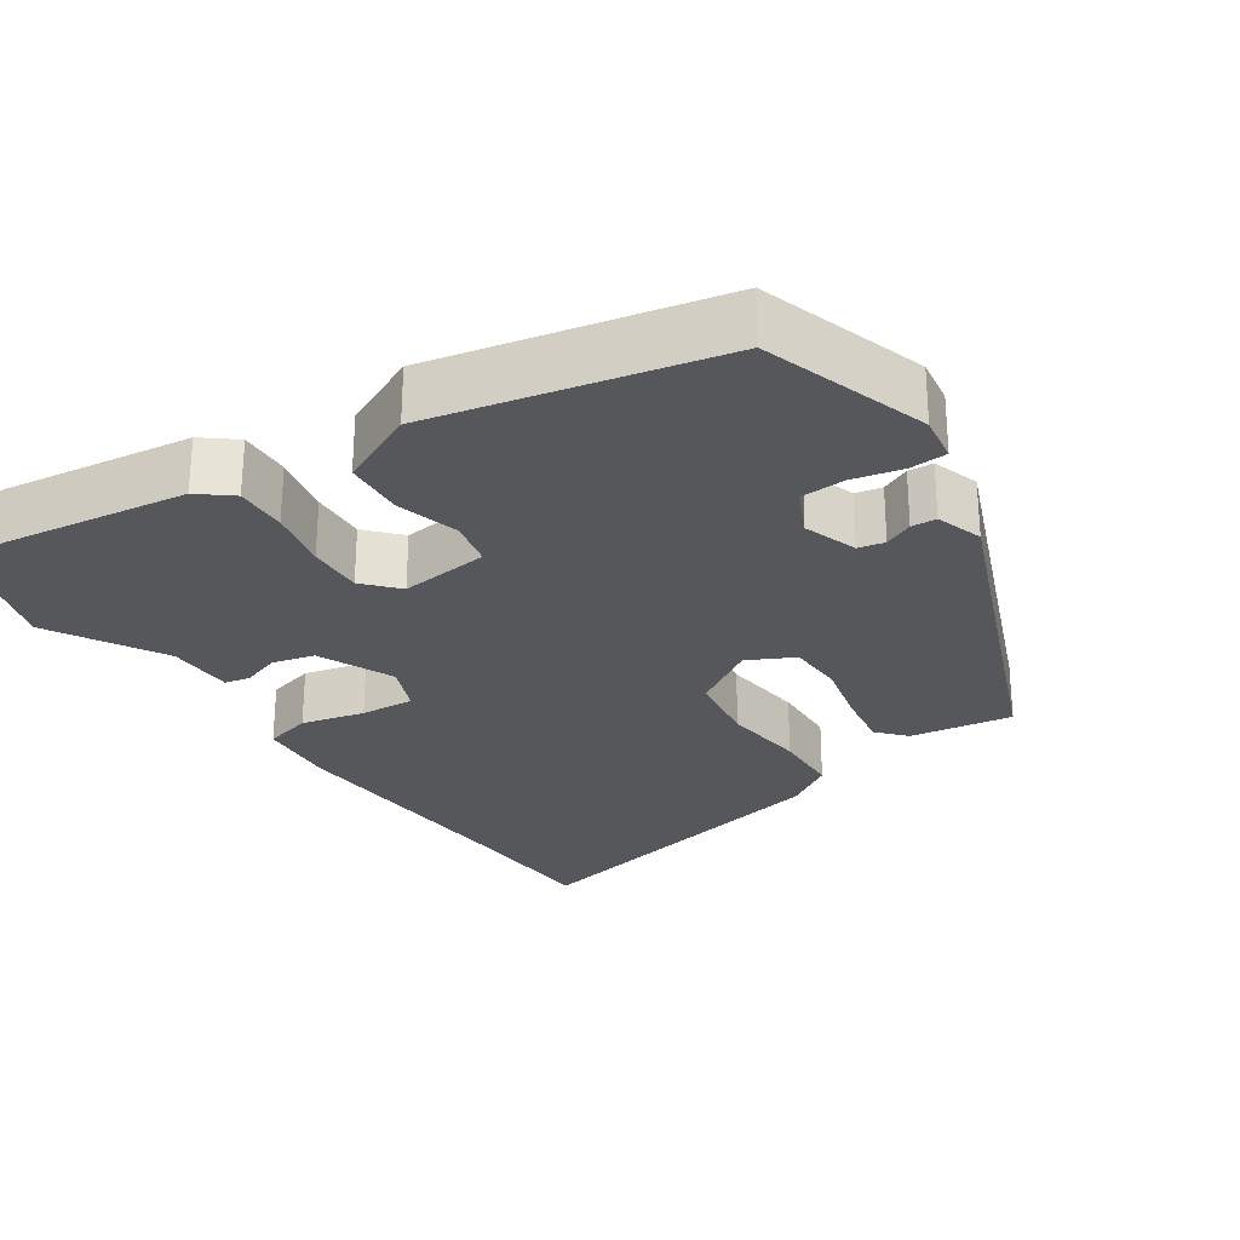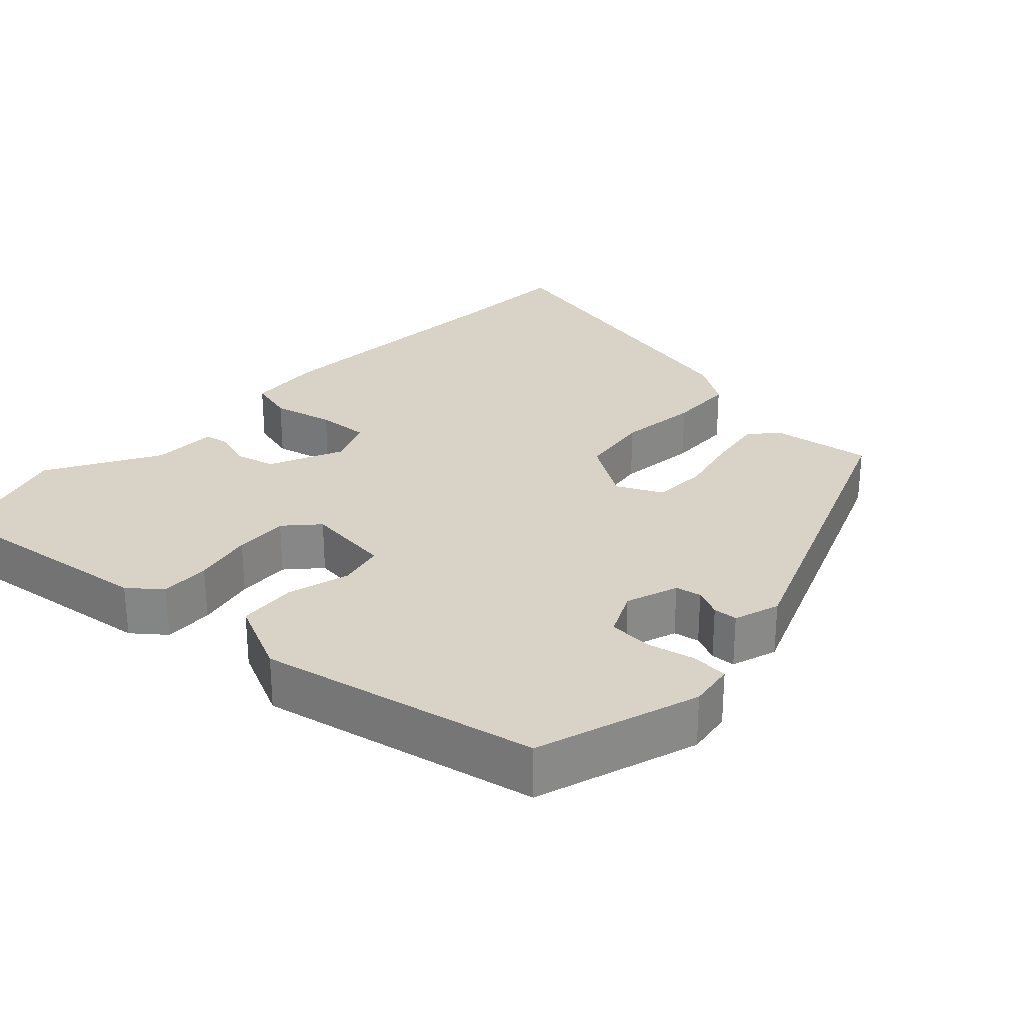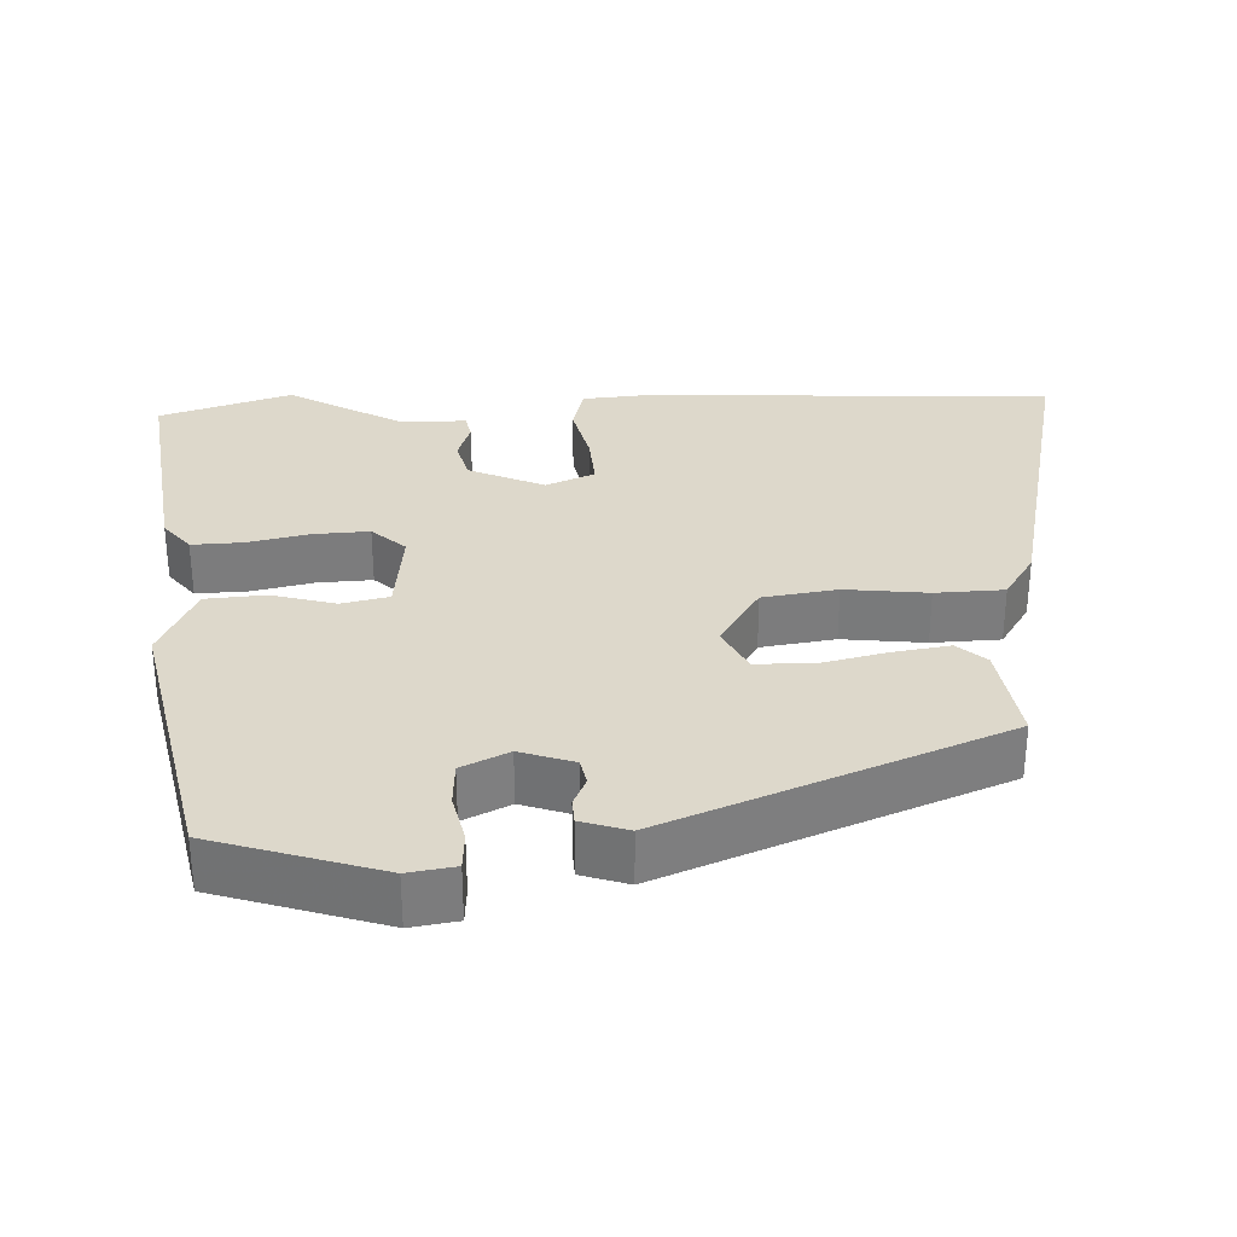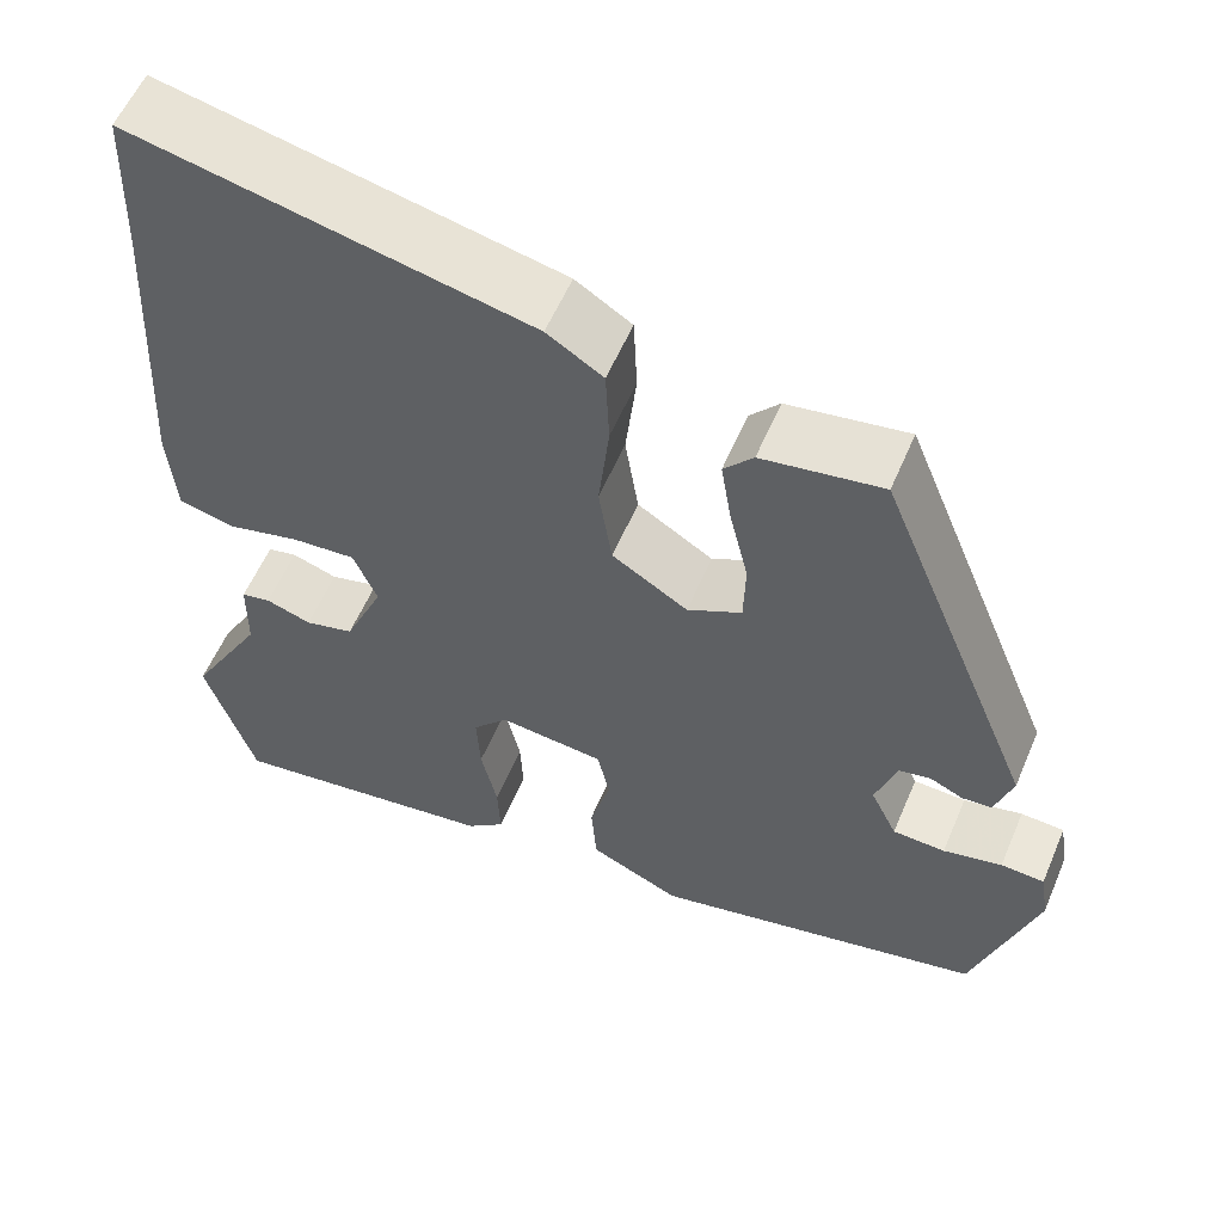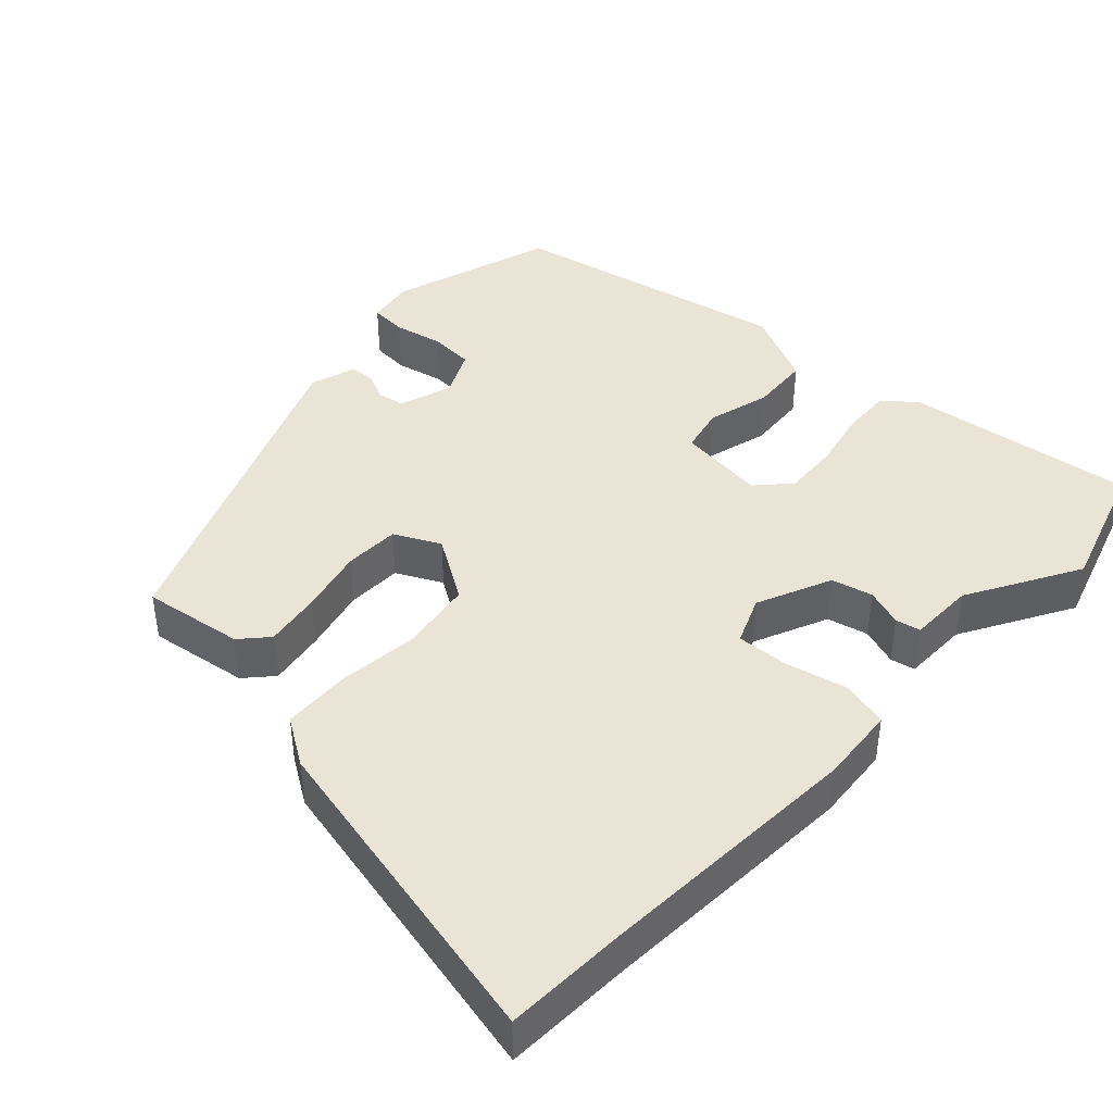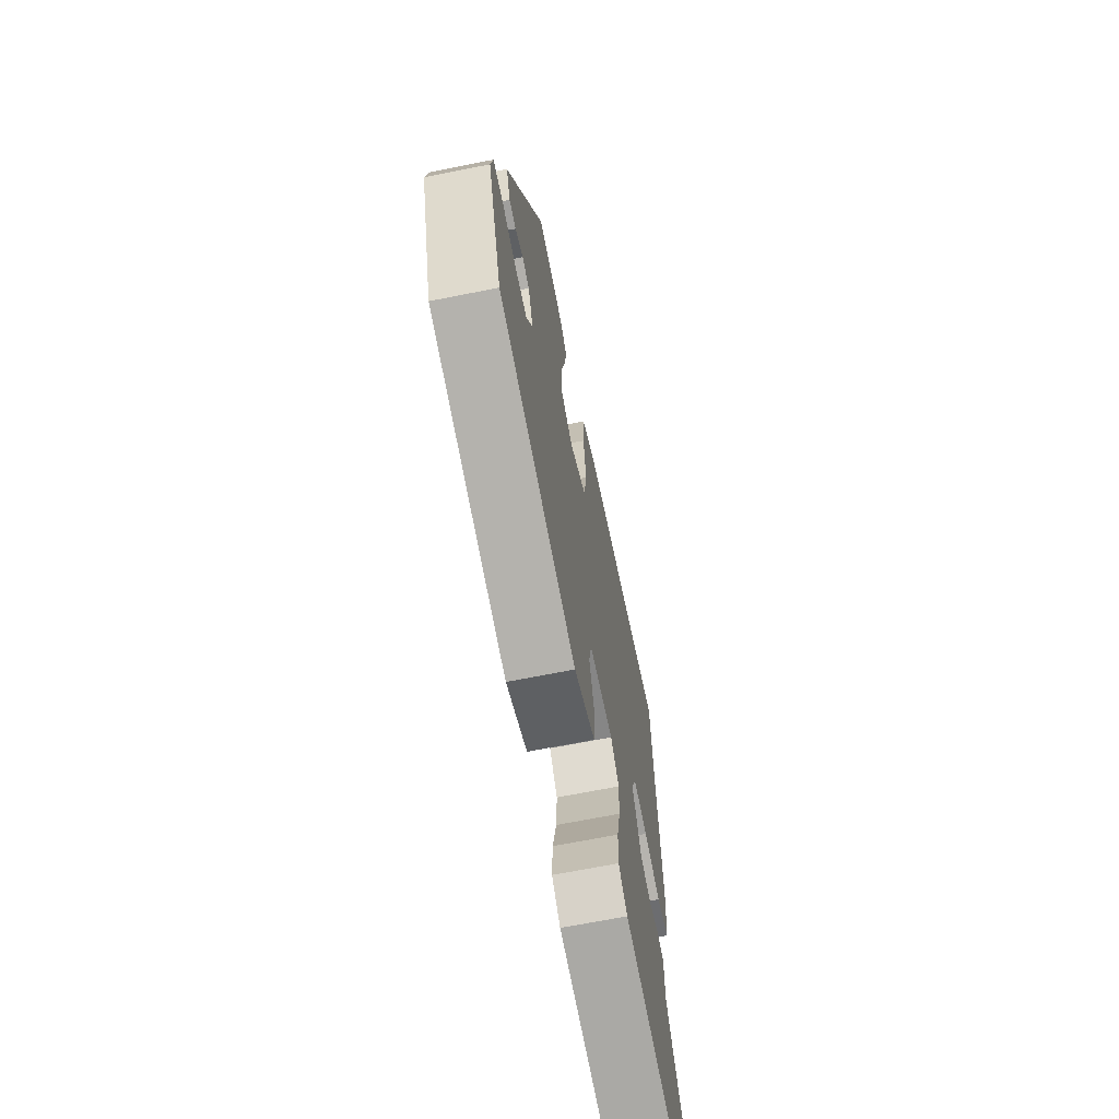
<metadata>
{"format":"obj","ext":"obj","renderer":"f3d","projection":"perspective","resolution":1024,"background":"white","views":[{"elev":-27.2,"azim":-146.0,"up":"+Y"},{"elev":27.8,"azim":-136.5,"up":"+Y"},{"elev":31.5,"azim":-92.1,"up":"+Y"},{"elev":57.1,"azim":-157.1,"up":"+Z"},{"elev":42.5,"azim":43.3,"up":"+Y"},{"elev":-68.0,"azim":-78.7,"up":"+Z"}]}
</metadata>
<code>
v -0.303 0.07 0.481
v -0.168 0.07 0.46
v -0.135 0.07 0.423
v -0.147 0.07 0.348
v -0.168 0.07 0.26
v -0.166 0.07 0.186
v -0.105 0.07 0.155
v -0.02 0.07 0.208
v -0.005 0.07 0.306
v -0.017 0.07 0.415
v -0.013 0.07 0.505
v 0.05 0.07 0.545
v 0.495 0.07 0.641
v 0.501 0.07 0.471
v 0.52 0.07 0.116
v 0.511 0.07 0.013
v 0.449 0.07 -0.003
v 0.366 0.07 0.017
v 0.295 0.07 0.022
v 0.268 0.07 -0.042
v 0.312 0.07 -0.142
v 0.367 0.07 -0.156
v 0.418 0.07 -0.139
v 0.451 0.07 -0.146
v 0.452 0.07 -0.234
v 0.537 0.07 -0.384
v 0.481 0.07 -0.558
v 0.174 0.07 -0.516
v 0.131 0.07 -0.481
v 0.134 0.07 -0.413
v 0.152 0.07 -0.332
v 0.156 0.07 -0.259
v 0.116 0.07 -0.215
v -0.002 0.07 -0.228
v -0.016 0.07 -0.29
v 0.007 0.07 -0.374
v 0.001 0.07 -0.453
v -0.101 0.07 -0.5
v -0.476 0.07 -0.419
v -0.546 0.07 -0.199
v -0.536 0.07 -0.137
v -0.487 0.07 -0.134
v -0.421 0.07 -0.149
v -0.362 0.07 -0.146
v -0.332 0.07 -0.084
v -0.356 0.07 -0.013
v -0.391 0.07 -0.006
v -0.429 0.07 -0.023
v -0.462 0.07 -0.021
v -0.482 0.07 0.041
v -0.303 0 0.481
v -0.168 0 0.46
v -0.135 0 0.423
v -0.147 0 0.348
v -0.168 0 0.26
v -0.166 0 0.186
v -0.105 0 0.155
v -0.02 0 0.208
v -0.005 0 0.306
v -0.017 0 0.415
v -0.013 0 0.505
v 0.05 0 0.545
v 0.495 0 0.641
v 0.501 0 0.471
v 0.52 0 0.116
v 0.511 0 0.013
v 0.449 0 -0.003
v 0.366 0 0.017
v 0.295 0 0.022
v 0.268 0 -0.042
v 0.312 0 -0.142
v 0.367 0 -0.156
v 0.418 0 -0.139
v 0.451 0 -0.146
v 0.452 0 -0.234
v 0.537 0 -0.384
v 0.481 0 -0.558
v 0.174 0 -0.516
v 0.131 0 -0.481
v 0.134 0 -0.413
v 0.152 0 -0.332
v 0.156 0 -0.259
v 0.116 0 -0.215
v -0.002 0 -0.228
v -0.016 0 -0.29
v 0.007 0 -0.374
v 0.001 0 -0.453
v -0.101 0 -0.5
v -0.476 0 -0.419
v -0.546 0 -0.199
v -0.536 0 -0.137
v -0.487 0 -0.134
v -0.421 0 -0.149
v -0.362 0 -0.146
v -0.332 0 -0.084
v -0.356 0 -0.013
v -0.391 0 -0.006
v -0.429 0 -0.023
v -0.462 0 -0.021
v -0.482 0 0.041
f 47 48 49 50
f 46 47 50 1
f 45 46 1 2
f 40 41 42 43
f 40 43 44
f 39 40 44
f 38 39 44 45
f 35 36 37 38
f 34 35 38 45
f 28 29 30 31
f 28 31 32
f 25 26 27 28
f 25 28 32
f 22 23 24 25
f 21 22 25 32
f 20 21 32 33
f 15 16 17 18
f 14 15 18 19
f 13 14 19
f 9 10 11 12
f 8 9 12 13
f 2 3 4 5
f 45 2 5
f 45 5 6
f 34 45 6 7
f 33 34 7 8
f 19 20 33
f 8 13 19 33
f 100 99 98 97
f 51 100 97 96
f 52 51 96 95
f 93 92 91 90
f 94 93 90
f 94 90 89
f 95 94 89 88
f 88 87 86 85
f 95 88 85 84
f 81 80 79 78
f 82 81 78
f 78 77 76 75
f 82 78 75
f 75 74 73 72
f 82 75 72 71
f 83 82 71 70
f 68 67 66 65
f 69 68 65 64
f 69 64 63
f 62 61 60 59
f 63 62 59 58
f 55 54 53 52
f 55 52 95
f 56 55 95
f 57 56 95 84
f 58 57 84 83
f 83 70 69
f 83 69 63 58
f 1 51 52 2
f 2 52 53 3
f 3 53 54 4
f 4 54 55 5
f 5 55 56 6
f 6 56 57 7
f 7 57 58 8
f 8 58 59 9
f 9 59 60 10
f 10 60 61 11
f 11 61 62 12
f 12 62 63 13
f 13 63 64 14
f 14 64 65 15
f 15 65 66 16
f 16 66 67 17
f 17 67 68 18
f 18 68 69 19
f 19 69 70 20
f 20 70 71 21
f 21 71 72 22
f 22 72 73 23
f 23 73 74 24
f 24 74 75 25
f 25 75 76 26
f 26 76 77 27
f 27 77 78 28
f 28 78 79 29
f 29 79 80 30
f 30 80 81 31
f 31 81 82 32
f 32 82 83 33
f 33 83 84 34
f 34 84 85 35
f 35 85 86 36
f 36 86 87 37
f 37 87 88 38
f 38 88 89 39
f 39 89 90 40
f 40 90 91 41
f 41 91 92 42
f 42 92 93 43
f 43 93 94 44
f 44 94 95 45
f 45 95 96 46
f 46 96 97 47
f 47 97 98 48
f 48 98 99 49
f 49 99 100 50
f 50 100 51 1

</code>
